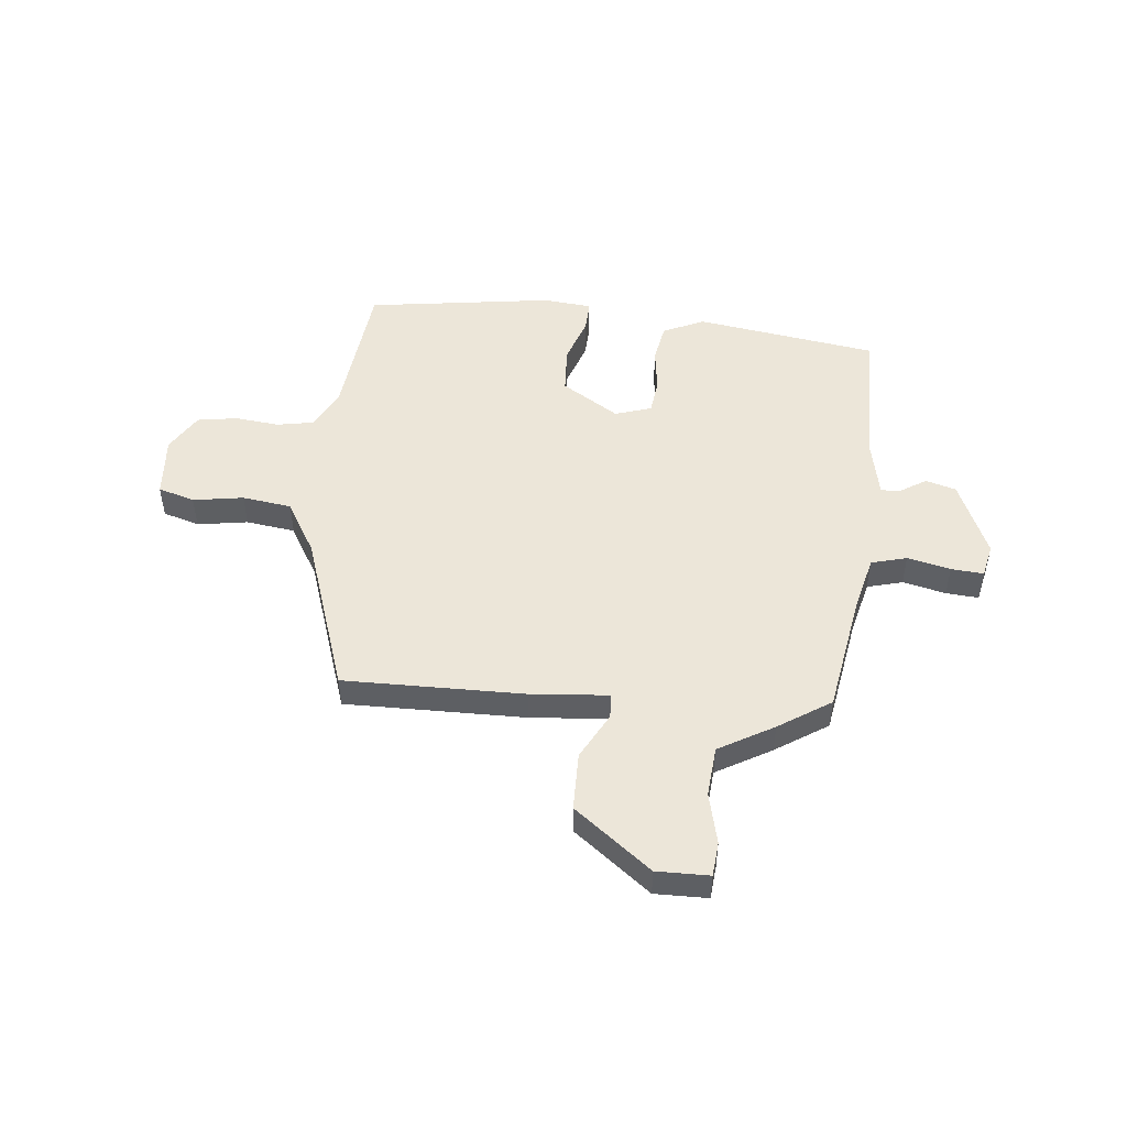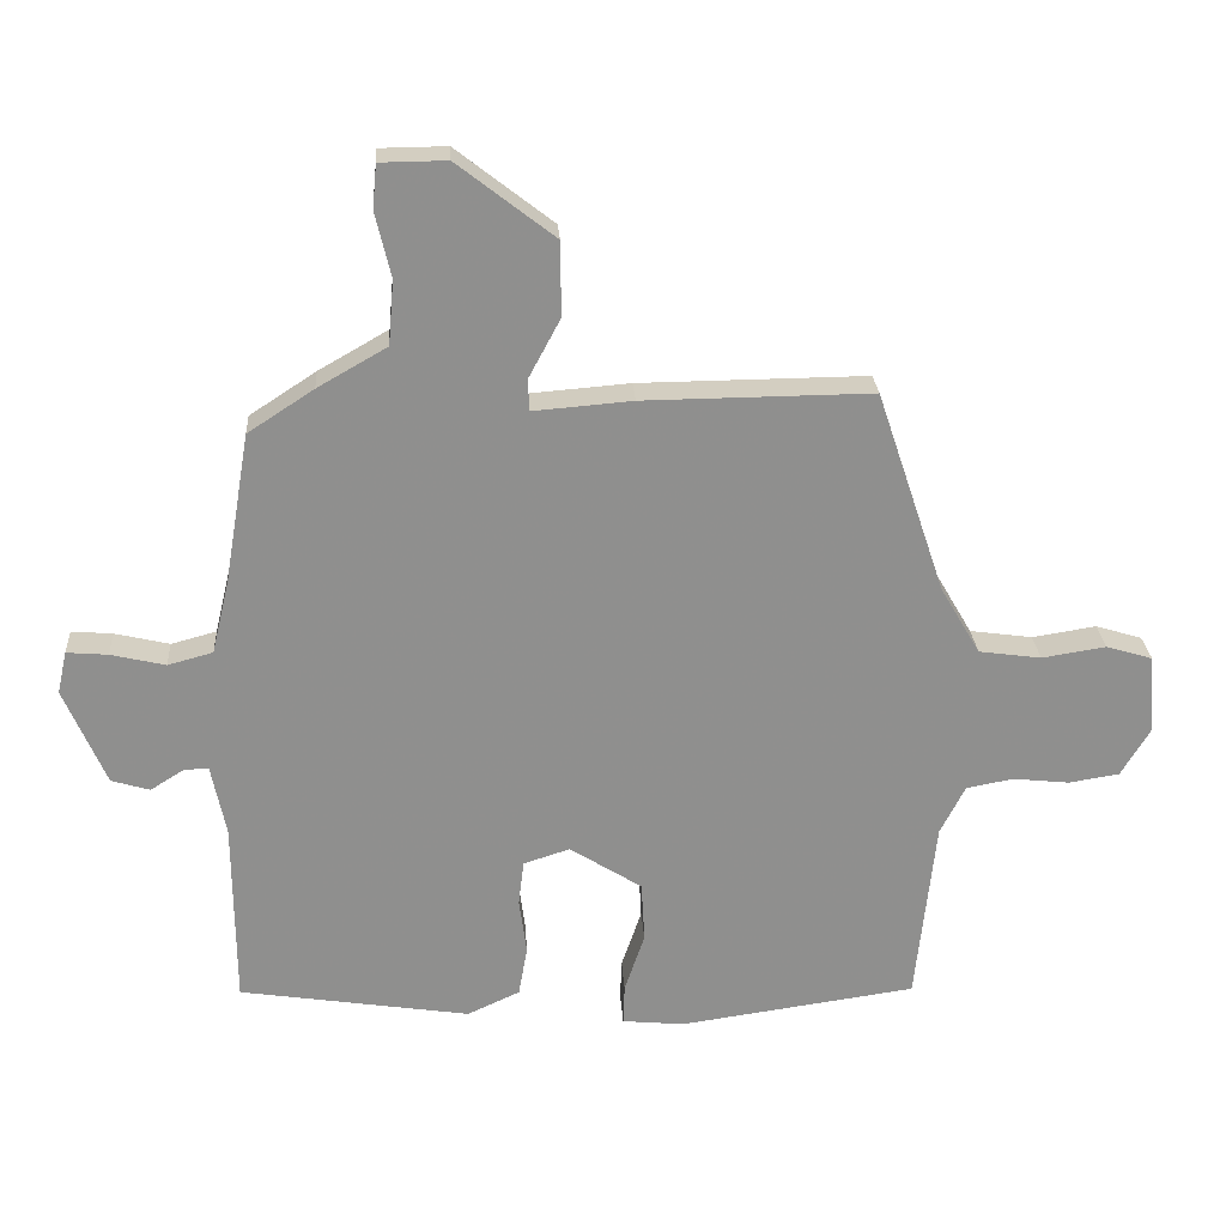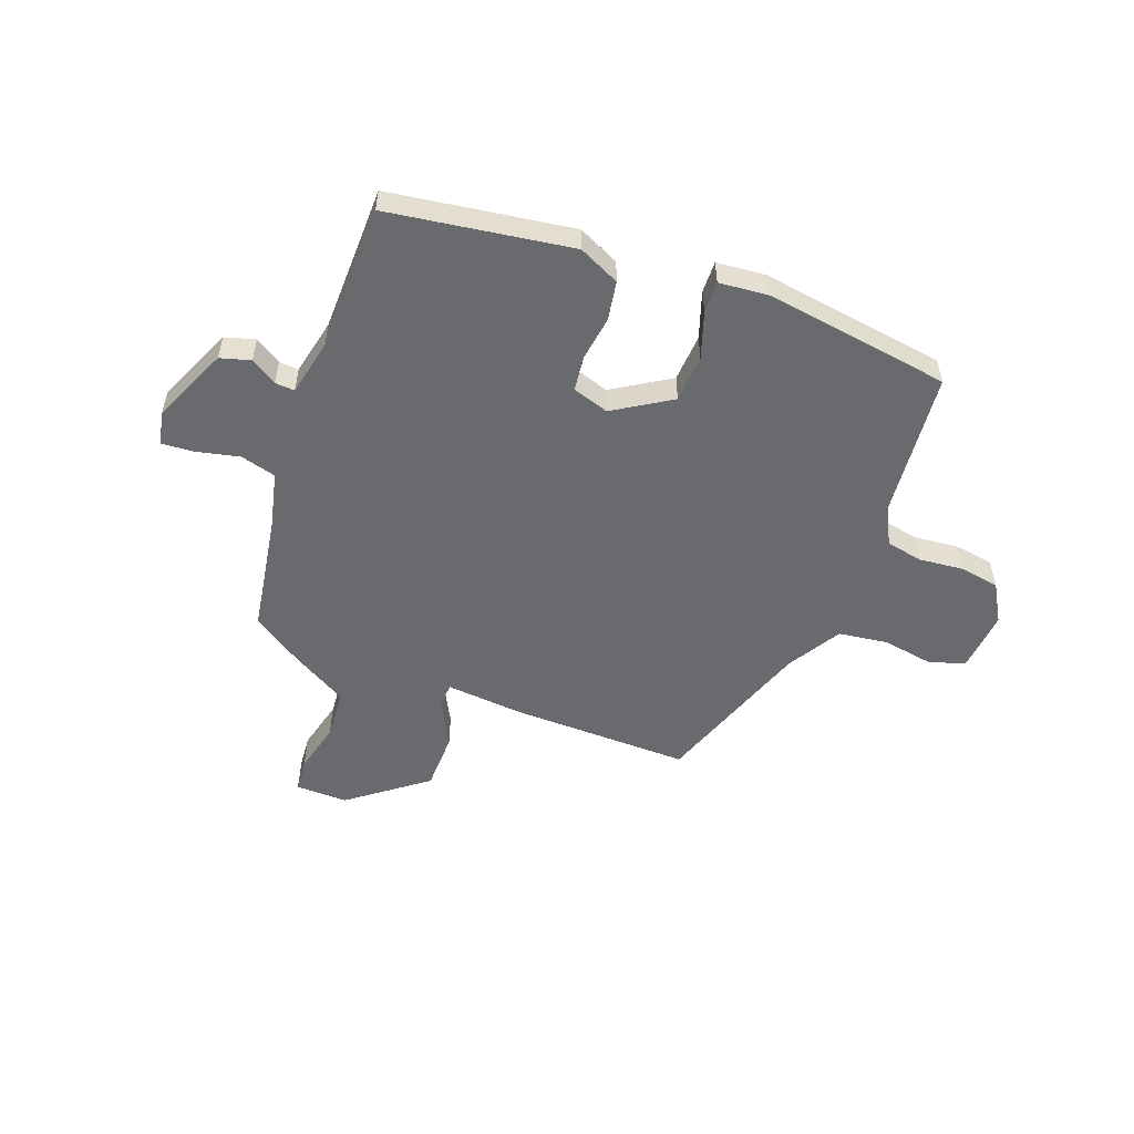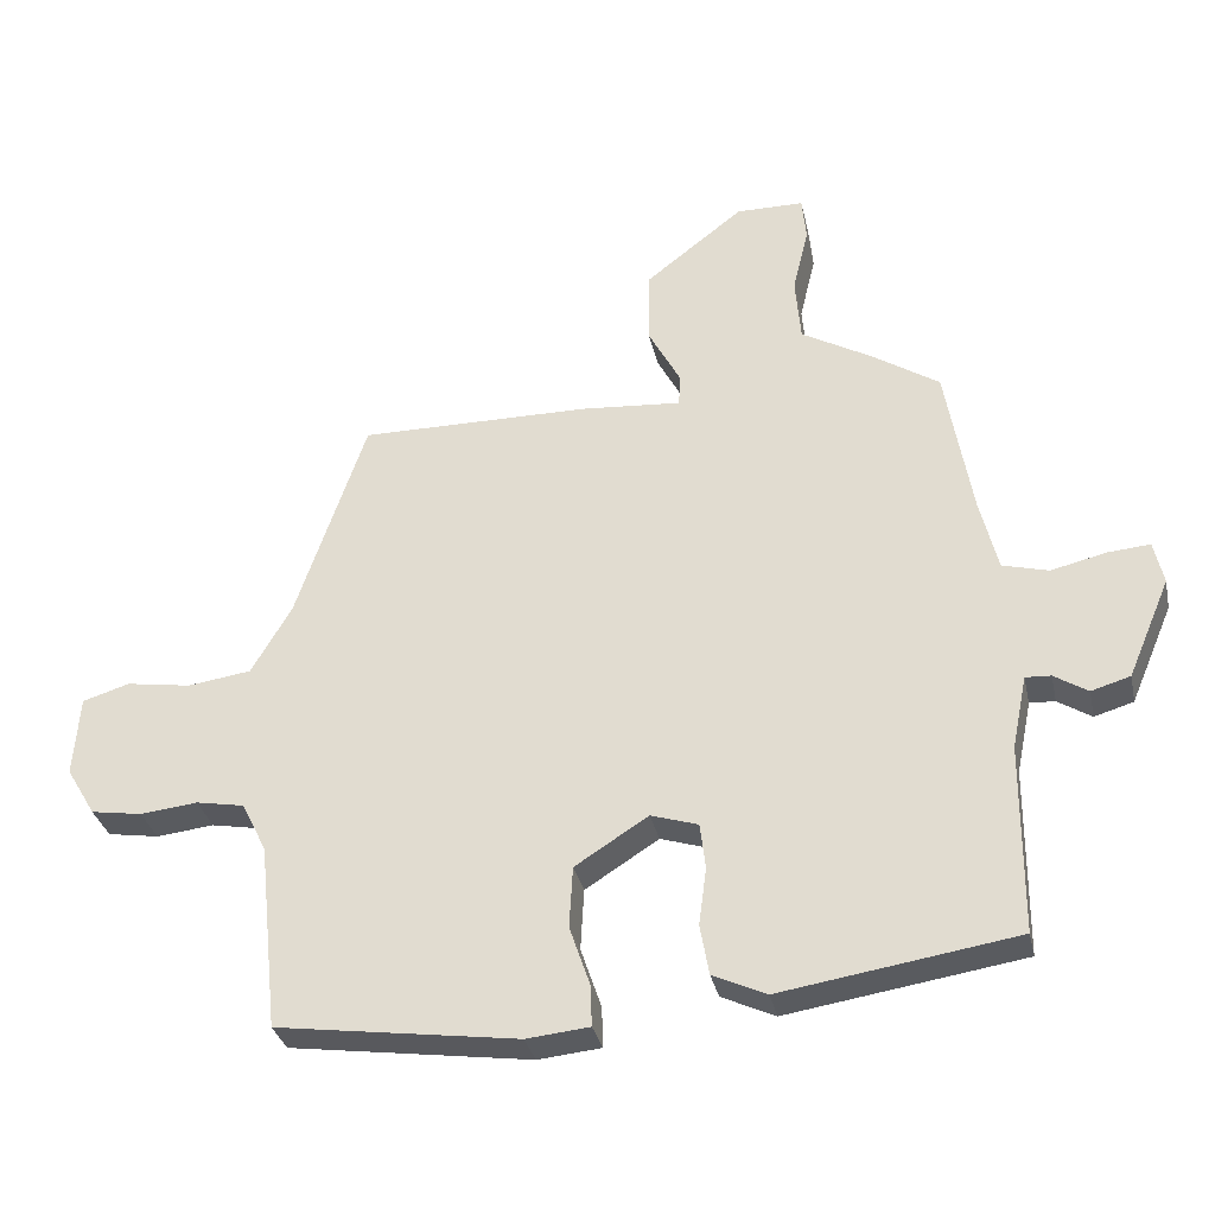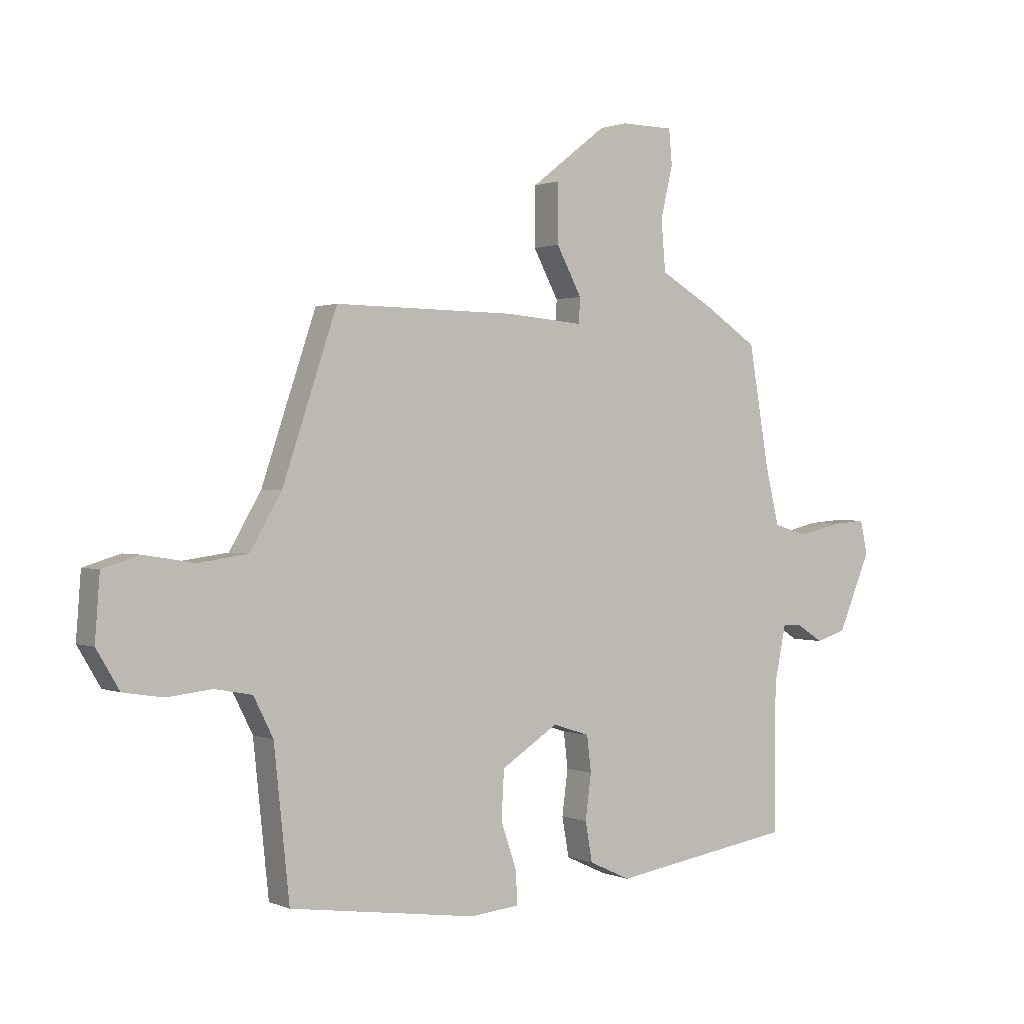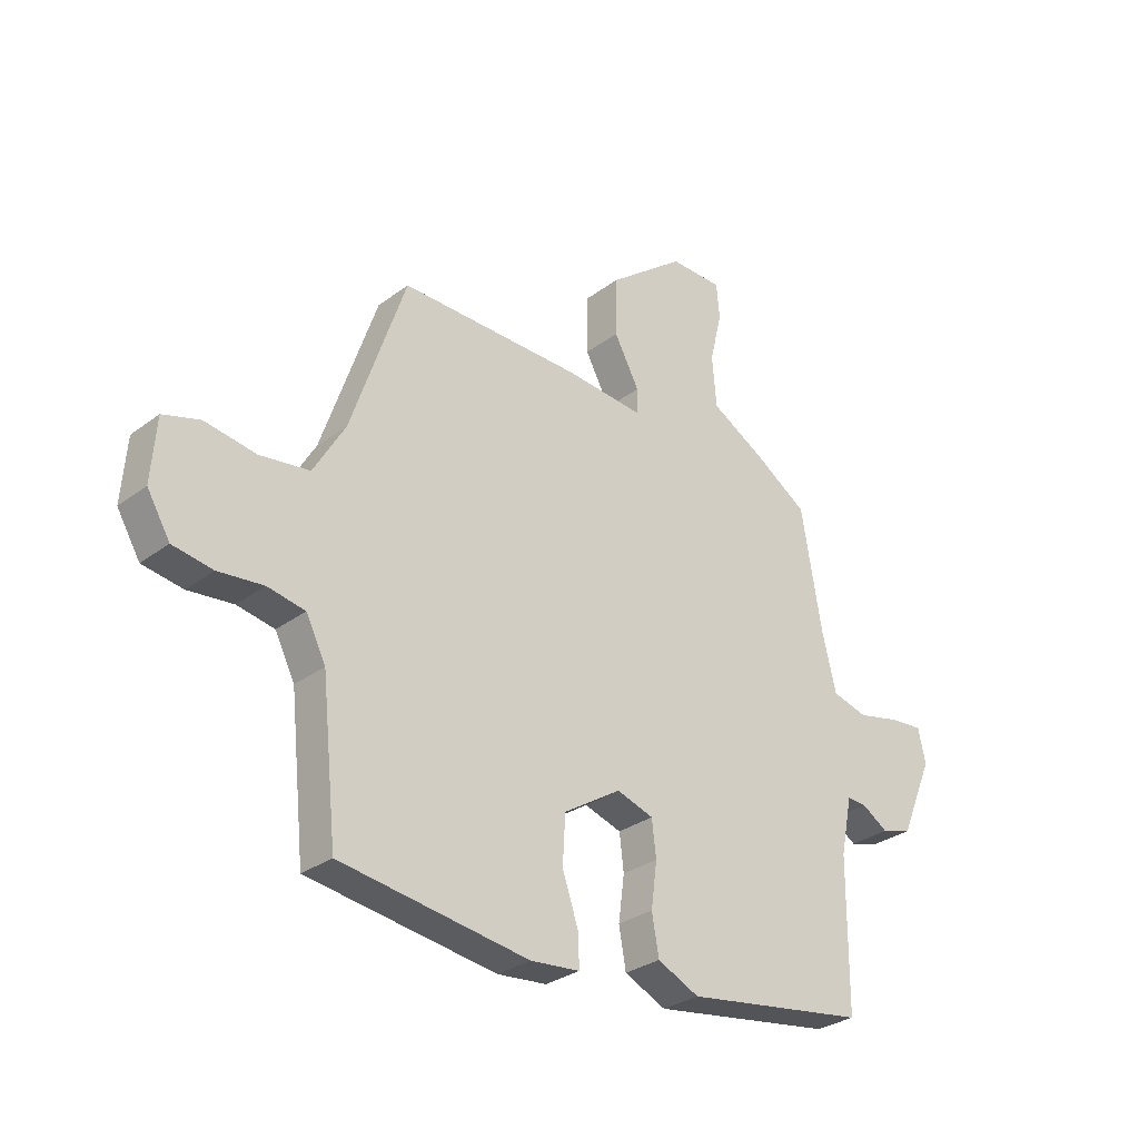
<metadata>
{"format":"obj","ext":"obj","renderer":"f3d","projection":"perspective","resolution":1024,"background":"white","views":[{"elev":49.4,"azim":5.7,"up":"+Y"},{"elev":25.0,"azim":176.4,"up":"+Z"},{"elev":-53.1,"azim":159.1,"up":"+Y"},{"elev":-32.6,"azim":12.2,"up":"+Z"},{"elev":0.9,"azim":-34.4,"up":"+Z"},{"elev":-30.0,"azim":-42.7,"up":"+Z"}]}
</metadata>
<code>
v -0.395 0.07 0.482
v -0.056 0.07 0.479
v 0.091 0.07 0.467
v 0.093 0.07 0.514
v 0.046 0.07 0.602
v 0.047 0.07 0.712
v 0.191 0.07 0.824
v 0.29 0.07 0.823
v 0.296 0.07 0.758
v 0.273 0.07 0.661
v 0.281 0.07 0.566
v 0.384 0.07 0.507
v 0.482 0.07 0.443
v 0.52 0.07 0.219
v 0.546 0.07 0.111
v 0.613 0.07 0.093
v 0.694 0.07 0.112
v 0.755 0.07 0.117
v 0.769 0.07 0.054
v 0.707 0.07 -0.091
v 0.65 0.07 -0.108
v 0.601 0.07 -0.077
v 0.564 0.07 -0.075
v 0.542 0.07 -0.182
v 0.54 0.07 -0.459
v 0.197 0.07 -0.512
v 0.119 0.07 -0.476
v 0.106 0.07 -0.402
v 0.117 0.07 -0.318
v 0.109 0.07 -0.251
v 0.04 0.07 -0.229
v -0.067 0.07 -0.297
v -0.072 0.07 -0.387
v -0.042 0.07 -0.475
v -0.04 0.07 -0.535
v -0.132 0.07 -0.544
v -0.484 0.07 -0.494
v -0.513 0.07 -0.219
v -0.55 0.07 -0.146
v -0.62 0.07 -0.133
v -0.704 0.07 -0.142
v -0.779 0.07 -0.13
v -0.822 0.07 -0.058
v -0.813 0.07 0.06
v -0.744 0.07 0.081
v -0.649 0.07 0.066
v -0.556 0.07 0.079
v -0.497 0.07 0.18
v -0.395 0 0.482
v -0.056 0 0.479
v 0.091 0 0.467
v 0.093 0 0.514
v 0.046 0 0.602
v 0.047 0 0.712
v 0.191 0 0.824
v 0.29 0 0.823
v 0.296 0 0.758
v 0.273 0 0.661
v 0.281 0 0.566
v 0.384 0 0.507
v 0.482 0 0.443
v 0.52 0 0.219
v 0.546 0 0.111
v 0.613 0 0.093
v 0.694 0 0.112
v 0.755 0 0.117
v 0.769 0 0.054
v 0.707 0 -0.091
v 0.65 0 -0.108
v 0.601 0 -0.077
v 0.564 0 -0.075
v 0.542 0 -0.182
v 0.54 0 -0.459
v 0.197 0 -0.512
v 0.119 0 -0.476
v 0.106 0 -0.402
v 0.117 0 -0.318
v 0.109 0 -0.251
v 0.04 0 -0.229
v -0.067 0 -0.297
v -0.072 0 -0.387
v -0.042 0 -0.475
v -0.04 0 -0.535
v -0.132 0 -0.544
v -0.484 0 -0.494
v -0.513 0 -0.219
v -0.55 0 -0.146
v -0.62 0 -0.133
v -0.704 0 -0.142
v -0.779 0 -0.13
v -0.822 0 -0.058
v -0.813 0 0.06
v -0.744 0 0.081
v -0.649 0 0.066
v -0.556 0 0.079
v -0.497 0 0.18
f 44 45 46
f 43 44 46
f 42 43 46
f 41 42 46
f 40 41 46
f 39 40 46 47
f 38 39 47 48
f 38 48 1
f 37 38 1
f 36 37 1
f 35 36 1
f 34 35 1
f 33 34 1
f 27 28 29
f 26 27 29
f 25 26 29
f 24 25 29
f 23 24 29 30
f 20 21 22
f 19 20 22
f 18 19 22
f 17 18 22
f 16 17 22
f 15 16 22 23
f 23 30 31
f 15 23 31
f 14 15 31
f 14 31 32
f 13 14 32
f 12 13 32
f 11 12 32
f 8 9 10
f 7 8 10
f 6 7 10
f 5 6 10
f 4 5 10
f 1 2 3
f 32 33 1
f 3 4 10 11
f 3 11 32
f 1 3 32
f 94 93 92
f 94 92 91
f 94 91 90
f 94 90 89
f 94 89 88
f 95 94 88 87
f 96 95 87 86
f 49 96 86
f 49 86 85
f 49 85 84
f 49 84 83
f 49 83 82
f 49 82 81
f 77 76 75
f 77 75 74
f 77 74 73
f 77 73 72
f 78 77 72 71
f 70 69 68
f 70 68 67
f 70 67 66
f 70 66 65
f 70 65 64
f 71 70 64 63
f 79 78 71
f 79 71 63
f 79 63 62
f 80 79 62
f 80 62 61
f 80 61 60
f 80 60 59
f 58 57 56
f 58 56 55
f 58 55 54
f 58 54 53
f 58 53 52
f 51 50 49
f 49 81 80
f 59 58 52 51
f 80 59 51
f 80 51 49
f 1 49 50 2
f 2 50 51 3
f 3 51 52 4
f 4 52 53 5
f 5 53 54 6
f 6 54 55 7
f 7 55 56 8
f 8 56 57 9
f 9 57 58 10
f 10 58 59 11
f 11 59 60 12
f 12 60 61 13
f 13 61 62 14
f 14 62 63 15
f 15 63 64 16
f 16 64 65 17
f 17 65 66 18
f 18 66 67 19
f 19 67 68 20
f 20 68 69 21
f 21 69 70 22
f 22 70 71 23
f 23 71 72 24
f 24 72 73 25
f 25 73 74 26
f 26 74 75 27
f 27 75 76 28
f 28 76 77 29
f 29 77 78 30
f 30 78 79 31
f 31 79 80 32
f 32 80 81 33
f 33 81 82 34
f 34 82 83 35
f 35 83 84 36
f 36 84 85 37
f 37 85 86 38
f 38 86 87 39
f 39 87 88 40
f 40 88 89 41
f 41 89 90 42
f 42 90 91 43
f 43 91 92 44
f 44 92 93 45
f 45 93 94 46
f 46 94 95 47
f 47 95 96 48
f 48 96 49 1

</code>
